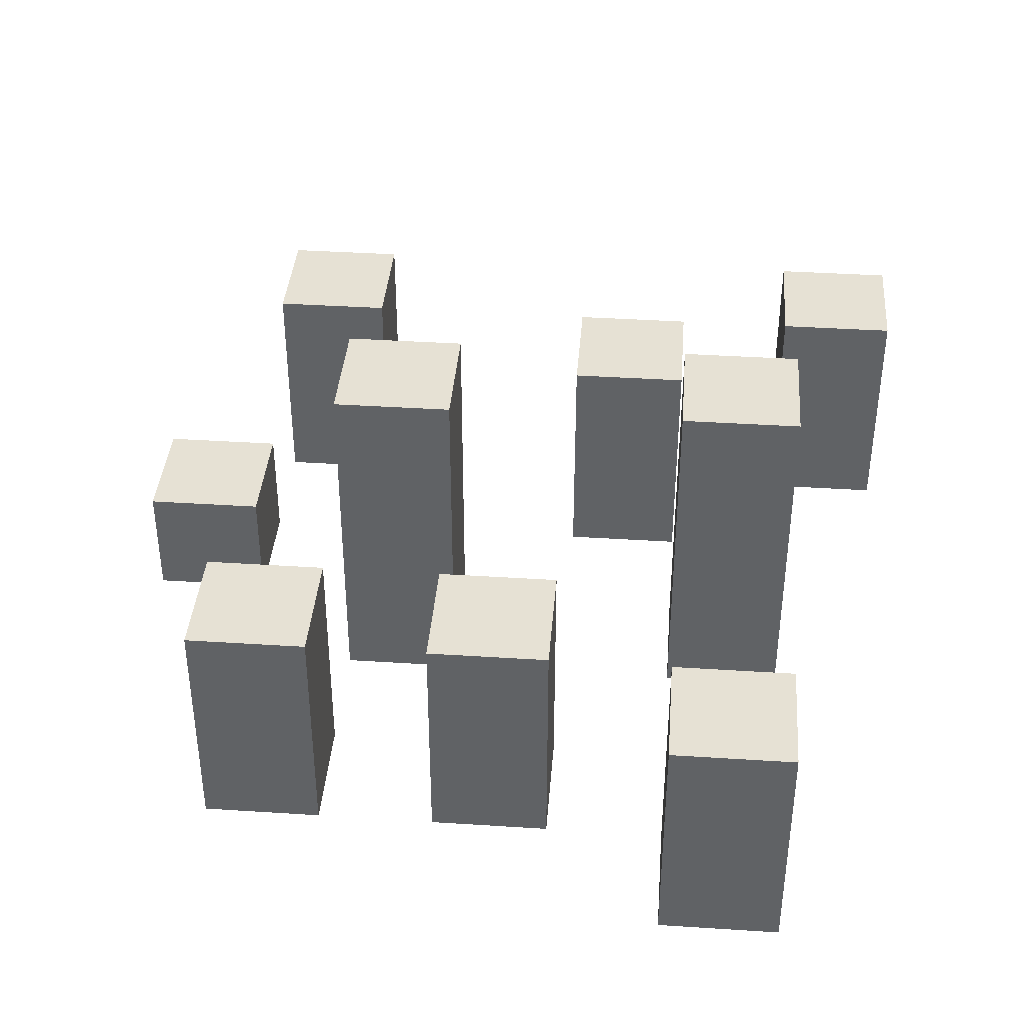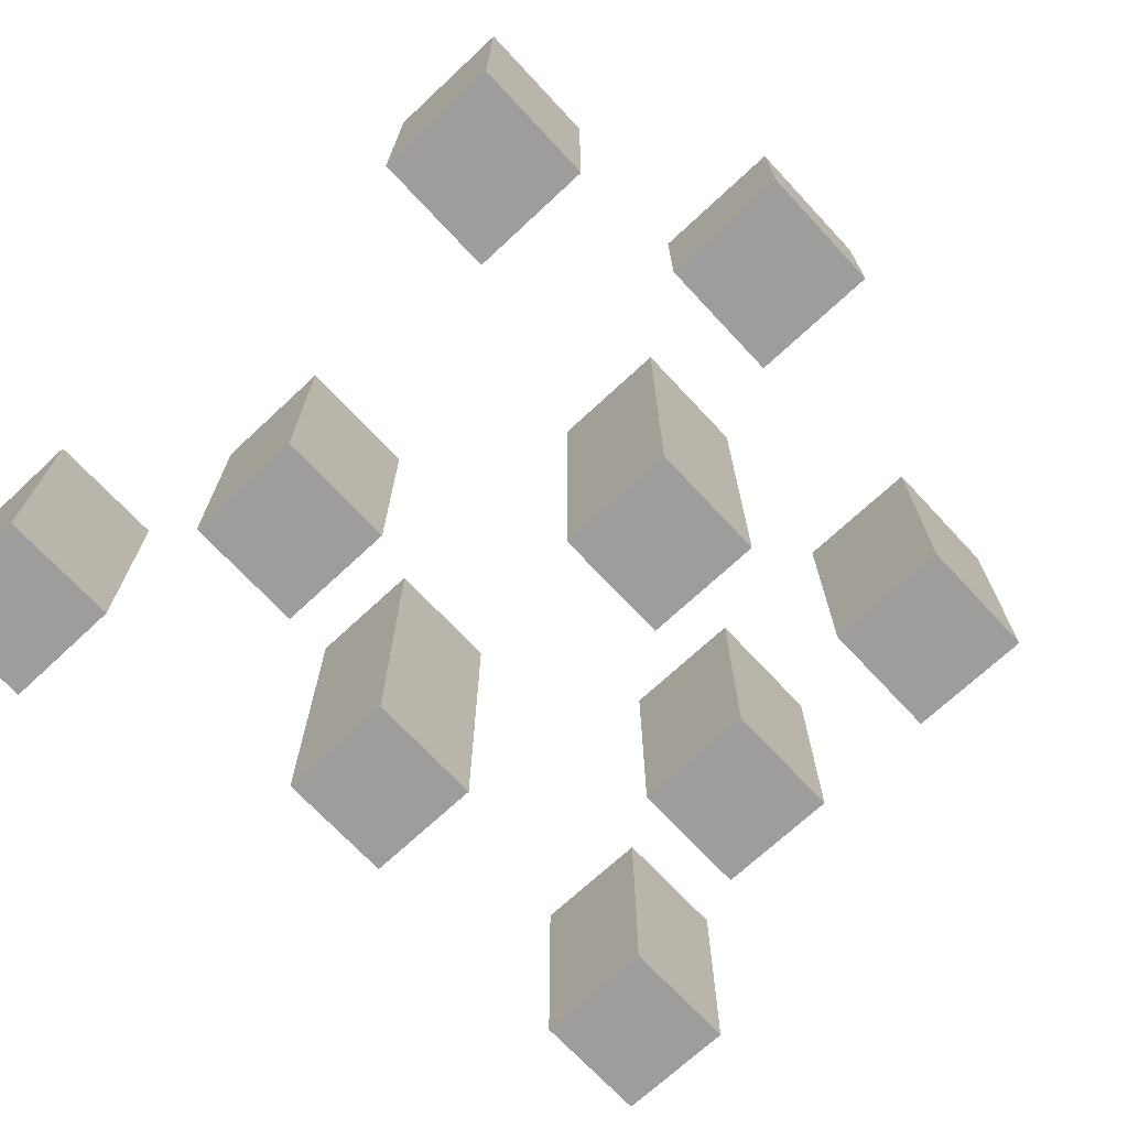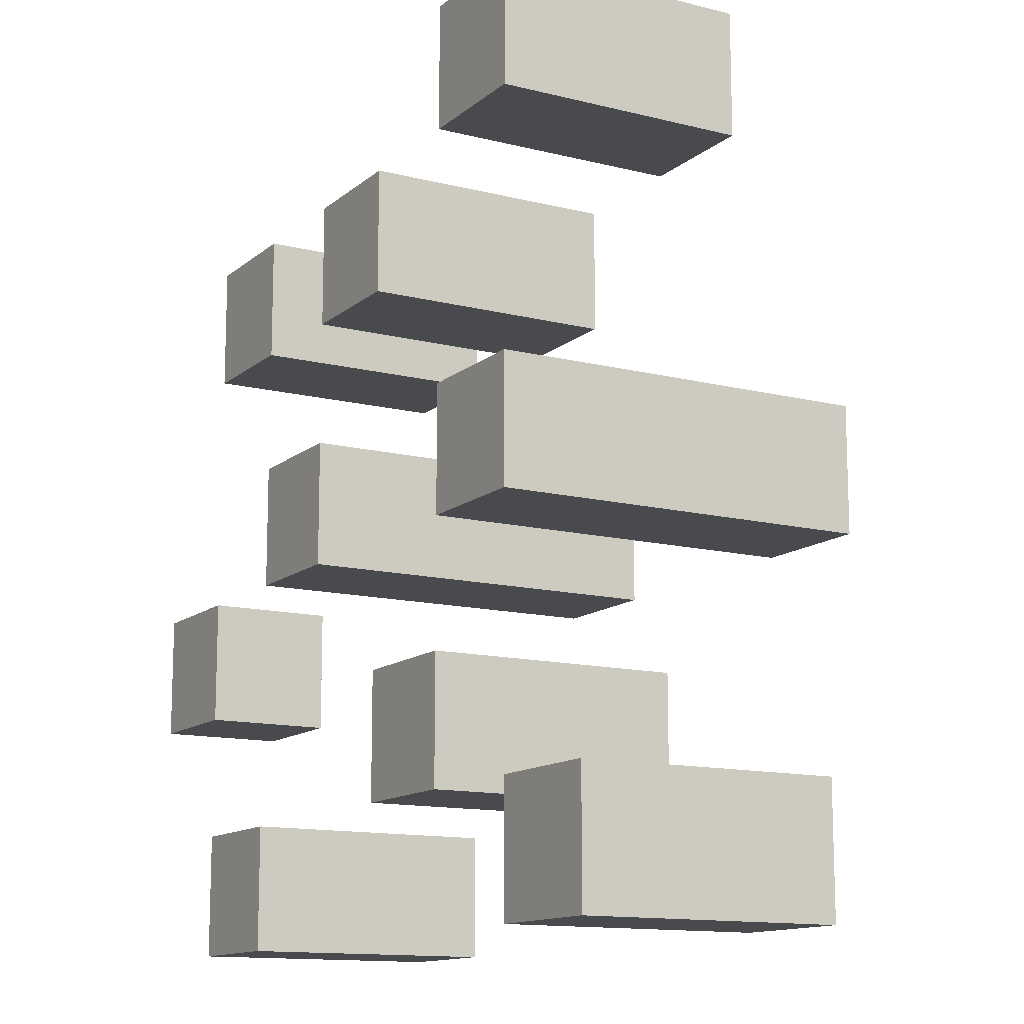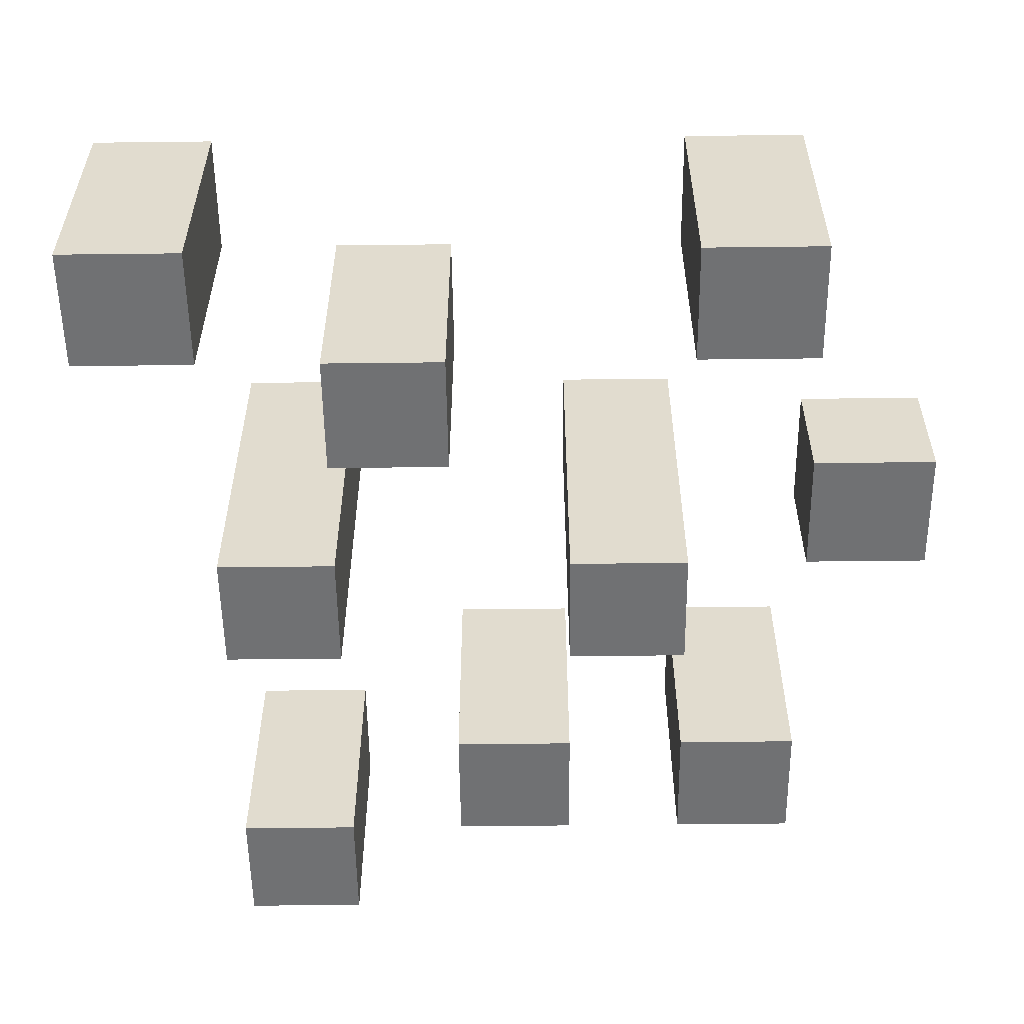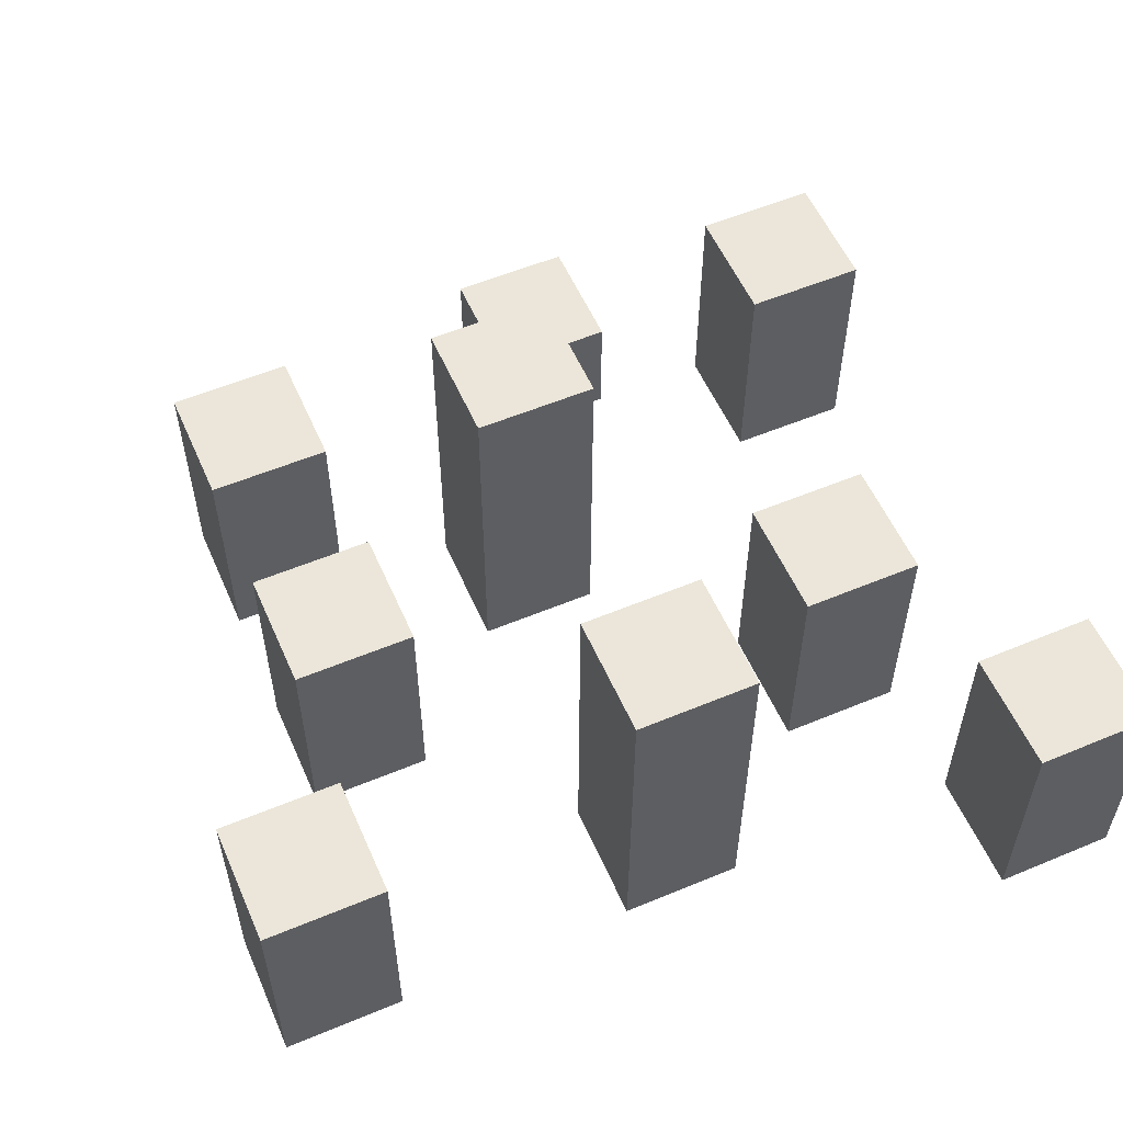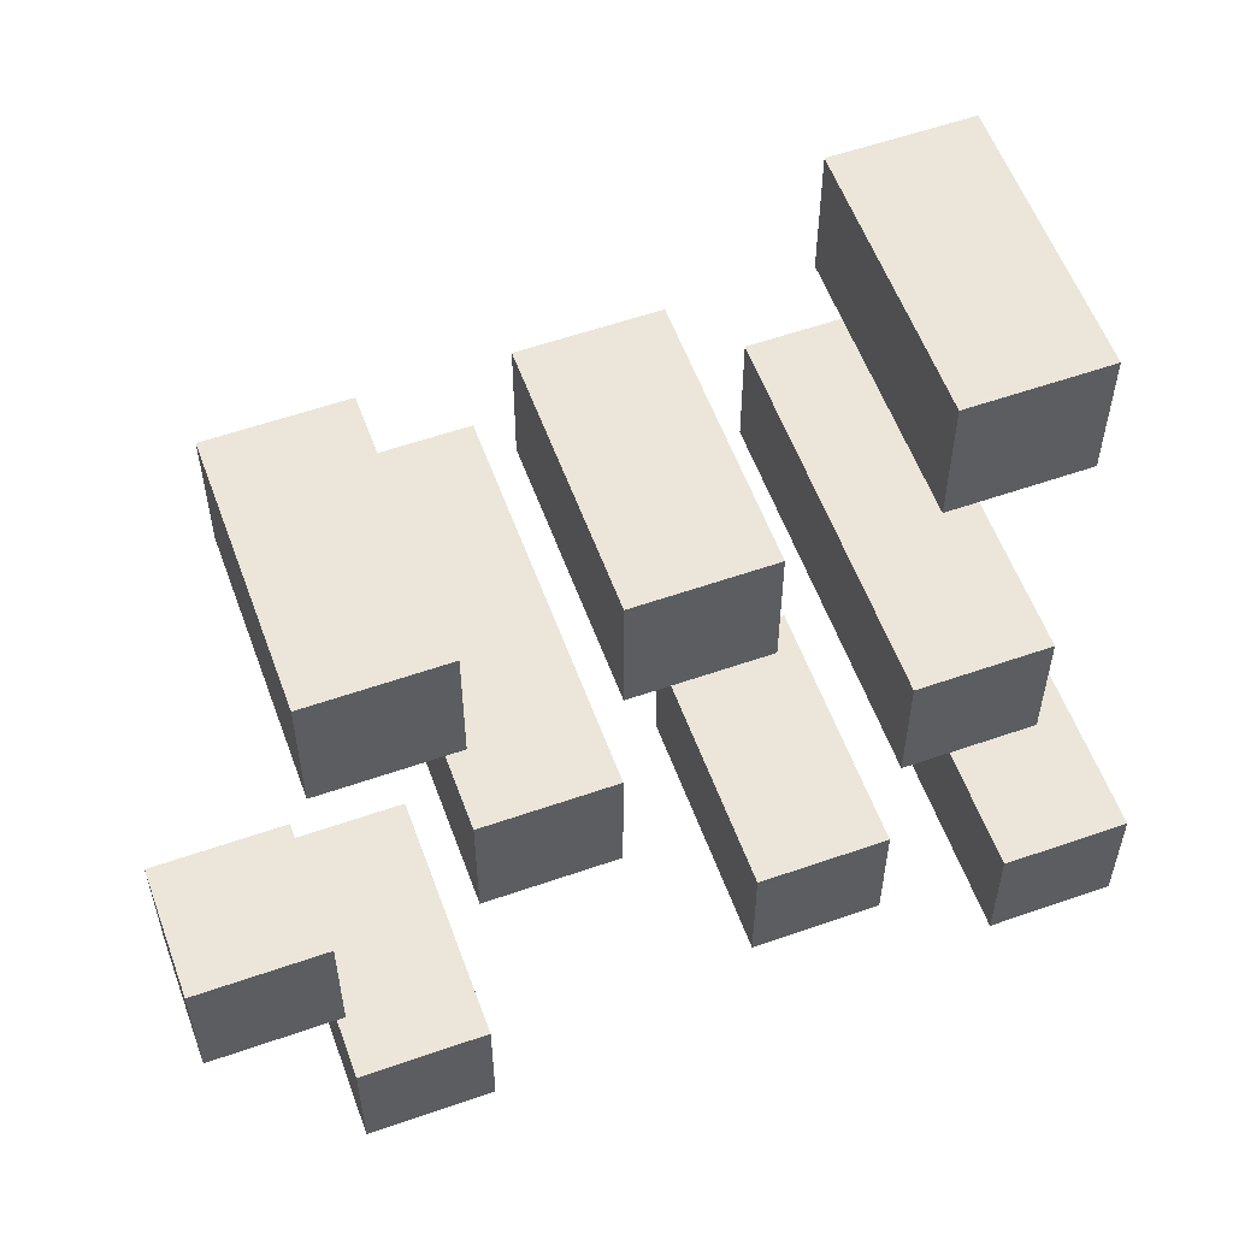
<metadata>
{"format":"obj","ext":"obj","renderer":"f3d","projection":"perspective","resolution":1024,"background":"white","views":[{"elev":39.0,"azim":4.6,"up":"+Y"},{"elev":-70.7,"azim":-137.0,"up":"+Y"},{"elev":-13.1,"azim":60.1,"up":"+Z"},{"elev":-55.2,"azim":-179.3,"up":"+Y"},{"elev":56.0,"azim":66.4,"up":"+Y"},{"elev":57.0,"azim":-20.0,"up":"+Z"}]}
</metadata>
<code>
o
v 4.2 0 -0.1
v 4.2 0 -0.2
v 4.2 0.1 -0.1
v 4.2 0.1 -0.2
v 4.3 0 0.2
v 4.3 0 0.1
v 4.3 0 -0.3
v 4.3 0 -0.4
v 4.3 0.1 0.2
v 4.3 0.1 0.1
v 4.3 0.1 -0.3
v 4.3 0.1 -0.4
v 4.3 0.2 0.2
v 4.3 0.2 0.1
v 4.3 0.2 -0.3
v 4.3 0.2 -0.4
v 4.4 0 0
v 4.4 0 -0.1
v 4.4 0.1 0
v 4.4 0.1 -0.1
v 4.4 0.2 0
v 4.4 0.2 -0.1
v 4.4 0.3 0
v 4.4 0.3 -0.1
v 4.5 0 0.2
v 4.5 0 0.1
v 4.5 0.2 0.2
v 4.5 0.2 0.1
v 4.6 0 -0.2
v 4.6 0 -0.3
v 4.6 0.1 -0.2
v 4.6 0.1 -0.3
v 4.6 0.2 -0.2
v 4.6 0.2 -0.3
v 4.7 0 0.3
v 4.7 0 0.2
v 4.7 0 0
v 4.7 0 -0.1
v 4.7 0.1 0.3
v 4.7 0.1 0.2
v 4.7 0.1 0
v 4.7 0.1 -0.1
v 4.7 0.2 0.3
v 4.7 0.2 0.2
v 4.7 0.3 0
v 4.7 0.3 -0.1
v 4.8 0 -0.3
v 4.8 0 -0.4
v 4.8 0.1 -0.3
v 4.8 0.1 -0.4
v 4.8 0.2 -0.3
v 4.8 0.2 -0.4
v 4.3 0 -0.1
v 4.3 0 -0.2
v 4.3 0.1 -0.1
v 4.3 0.1 -0.2
v 4.4 0 0.2
v 4.4 0 0.1
v 4.4 0 -0.3
v 4.4 0 -0.4
v 4.4 0.1 0.2
v 4.4 0.1 0.1
v 4.4 0.1 -0.3
v 4.4 0.1 -0.4
v 4.4 0.2 0.2
v 4.4 0.2 0.1
v 4.4 0.2 -0.3
v 4.4 0.2 -0.4
v 4.5 0 0
v 4.5 0 -0.1
v 4.5 0.1 0
v 4.5 0.1 -0.1
v 4.5 0.2 0
v 4.5 0.2 -0.1
v 4.5 0.3 0
v 4.5 0.3 -0.1
v 4.6 0 0.2
v 4.6 0 0.1
v 4.6 0.2 0.2
v 4.6 0.2 0.1
v 4.7 0 -0.2
v 4.7 0 -0.3
v 4.7 0.1 -0.2
v 4.7 0.1 -0.3
v 4.7 0.2 -0.2
v 4.7 0.2 -0.3
v 4.8 0 0.3
v 4.8 0 0.2
v 4.8 0 0
v 4.8 0 -0.1
v 4.8 0.1 0.3
v 4.8 0.1 0.2
v 4.8 0.1 0
v 4.8 0.1 -0.1
v 4.8 0.2 0.3
v 4.8 0.2 0.2
v 4.8 0.3 0
v 4.8 0.3 -0.1
v 4.9 0 -0.3
v 4.9 0 -0.4
v 4.9 0.1 -0.3
v 4.9 0.1 -0.4
v 4.9 0.2 -0.3
v 4.9 0.2 -0.4
v 4.7 0 0.3
v 4.7 0.1 0.3
v 4.7 0.2 0.3
v 4.8 0 0.3
v 4.8 0.1 0.3
v 4.8 0.2 0.3
v 4.3 0 0.2
v 4.3 0.1 0.2
v 4.3 0.2 0.2
v 4.4 0 0.2
v 4.4 0.1 0.2
v 4.4 0.2 0.2
v 4.5 0 0.2
v 4.5 0.2 0.2
v 4.6 0 0.2
v 4.6 0.2 0.2
v 4.4 0 0
v 4.4 0.1 0
v 4.4 0.2 0
v 4.4 0.3 0
v 4.5 0 0
v 4.5 0.1 0
v 4.5 0.2 0
v 4.5 0.3 0
v 4.7 0 0
v 4.7 0.1 0
v 4.7 0.3 0
v 4.8 0 0
v 4.8 0.1 0
v 4.8 0.3 0
v 4.2 0 -0.1
v 4.2 0.1 -0.1
v 4.3 0 -0.1
v 4.3 0.1 -0.1
v 4.6 0 -0.2
v 4.6 0.1 -0.2
v 4.6 0.2 -0.2
v 4.7 0 -0.2
v 4.7 0.1 -0.2
v 4.7 0.2 -0.2
v 4.3 0 -0.3
v 4.3 0.1 -0.3
v 4.3 0.2 -0.3
v 4.4 0 -0.3
v 4.4 0.1 -0.3
v 4.4 0.2 -0.3
v 4.8 0 -0.3
v 4.8 0.1 -0.3
v 4.8 0.2 -0.3
v 4.9 0 -0.3
v 4.9 0.1 -0.3
v 4.9 0.2 -0.3
v 4.7 0 0.2
v 4.7 0.1 0.2
v 4.7 0.2 0.2
v 4.8 0 0.2
v 4.8 0.1 0.2
v 4.8 0.2 0.2
v 4.3 0 0.1
v 4.3 0.1 0.1
v 4.3 0.2 0.1
v 4.4 0 0.1
v 4.4 0.1 0.1
v 4.4 0.2 0.1
v 4.5 0 0.1
v 4.5 0.2 0.1
v 4.6 0 0.1
v 4.6 0.2 0.1
v 4.4 0 -0.1
v 4.4 0.1 -0.1
v 4.4 0.2 -0.1
v 4.4 0.3 -0.1
v 4.5 0 -0.1
v 4.5 0.1 -0.1
v 4.5 0.2 -0.1
v 4.5 0.3 -0.1
v 4.7 0 -0.1
v 4.7 0.1 -0.1
v 4.7 0.3 -0.1
v 4.8 0 -0.1
v 4.8 0.1 -0.1
v 4.8 0.3 -0.1
v 4.2 0 -0.2
v 4.2 0.1 -0.2
v 4.3 0 -0.2
v 4.3 0.1 -0.2
v 4.6 0 -0.3
v 4.6 0.1 -0.3
v 4.6 0.2 -0.3
v 4.7 0 -0.3
v 4.7 0.1 -0.3
v 4.7 0.2 -0.3
v 4.3 0 -0.4
v 4.3 0.1 -0.4
v 4.3 0.2 -0.4
v 4.4 0 -0.4
v 4.4 0.1 -0.4
v 4.4 0.2 -0.4
v 4.8 0 -0.4
v 4.8 0.1 -0.4
v 4.8 0.2 -0.4
v 4.9 0 -0.4
v 4.9 0.1 -0.4
v 4.9 0.2 -0.4
v 4.7 0 0.3
v 4.8 0 0.3
v 4.3 0 0.2
v 4.4 0 0.2
v 4.5 0 0.2
v 4.6 0 0.2
v 4.7 0 0.2
v 4.8 0 0.2
v 4.3 0 0.1
v 4.4 0 0.1
v 4.5 0 0.1
v 4.6 0 0.1
v 4.4 0 0
v 4.5 0 0
v 4.7 0 0
v 4.8 0 0
v 4.2 0 -0.1
v 4.3 0 -0.1
v 4.4 0 -0.1
v 4.5 0 -0.1
v 4.7 0 -0.1
v 4.8 0 -0.1
v 4.2 0 -0.2
v 4.3 0 -0.2
v 4.6 0 -0.2
v 4.7 0 -0.2
v 4.3 0 -0.3
v 4.4 0 -0.3
v 4.6 0 -0.3
v 4.7 0 -0.3
v 4.8 0 -0.3
v 4.9 0 -0.3
v 4.3 0 -0.4
v 4.4 0 -0.4
v 4.8 0 -0.4
v 4.9 0 -0.4
v 4.2 0.1 -0.1
v 4.3 0.1 -0.1
v 4.2 0.1 -0.2
v 4.3 0.1 -0.2
v 4.7 0.2 0.3
v 4.8 0.2 0.3
v 4.3 0.2 0.2
v 4.4 0.2 0.2
v 4.5 0.2 0.2
v 4.6 0.2 0.2
v 4.7 0.2 0.2
v 4.8 0.2 0.2
v 4.3 0.2 0.1
v 4.4 0.2 0.1
v 4.5 0.2 0.1
v 4.6 0.2 0.1
v 4.6 0.2 -0.2
v 4.7 0.2 -0.2
v 4.3 0.2 -0.3
v 4.4 0.2 -0.3
v 4.6 0.2 -0.3
v 4.7 0.2 -0.3
v 4.8 0.2 -0.3
v 4.9 0.2 -0.3
v 4.3 0.2 -0.4
v 4.4 0.2 -0.4
v 4.8 0.2 -0.4
v 4.9 0.2 -0.4
v 4.4 0.3 0
v 4.5 0.3 0
v 4.7 0.3 0
v 4.8 0.3 0
v 4.4 0.3 -0.1
v 4.5 0.3 -0.1
v 4.7 0.3 -0.1
v 4.8 0.3 -0.1
f 3 2 1
f 4 2 3
f 9 6 5
f 10 6 9
f 11 8 7
f 12 8 11
f 13 10 9
f 14 10 13
f 15 12 11
f 16 12 15
f 19 18 17
f 20 18 19
f 21 20 19
f 22 20 21
f 23 22 21
f 24 22 23
f 27 26 25
f 28 26 27
f 31 30 29
f 32 30 31
f 33 32 31
f 34 32 33
f 39 36 35
f 40 36 39
f 41 38 37
f 42 38 41
f 43 40 39
f 44 40 43
f 45 42 41
f 46 42 45
f 49 48 47
f 50 48 49
f 51 50 49
f 52 50 51
f 53 54 55
f 55 54 56
f 57 58 61
f 61 58 62
f 59 60 63
f 63 60 64
f 61 62 65
f 65 62 66
f 63 64 67
f 67 64 68
f 69 70 71
f 71 70 72
f 71 72 73
f 73 72 74
f 73 74 75
f 75 74 76
f 77 78 79
f 79 78 80
f 81 82 83
f 83 82 84
f 83 84 85
f 85 84 86
f 87 88 91
f 91 88 92
f 89 90 93
f 93 90 94
f 91 92 95
f 95 92 96
f 93 94 97
f 97 94 98
f 99 100 101
f 101 100 102
f 101 102 103
f 103 102 104
f 108 106 105
f 109 107 106
f 109 106 108
f 110 107 109
f 114 112 111
f 115 113 112
f 115 112 114
f 116 113 115
f 119 118 117
f 120 118 119
f 125 122 121
f 126 123 122
f 126 122 125
f 127 124 123
f 127 123 126
f 128 124 127
f 132 130 129
f 133 131 130
f 133 130 132
f 134 131 133
f 137 136 135
f 138 136 137
f 142 140 139
f 143 141 140
f 143 140 142
f 144 141 143
f 148 146 145
f 149 147 146
f 149 146 148
f 150 147 149
f 154 152 151
f 155 153 152
f 155 152 154
f 156 153 155
f 157 158 160
f 158 159 161
f 160 158 161
f 161 159 162
f 163 164 166
f 164 165 167
f 166 164 167
f 167 165 168
f 169 170 171
f 171 170 172
f 173 174 177
f 174 175 178
f 177 174 178
f 175 176 179
f 178 175 179
f 179 176 180
f 181 182 184
f 182 183 185
f 184 182 185
f 185 183 186
f 187 188 189
f 189 188 190
f 191 192 194
f 192 193 195
f 194 192 195
f 195 193 196
f 197 198 200
f 198 199 201
f 200 198 201
f 201 199 202
f 203 204 206
f 204 205 207
f 206 204 207
f 207 205 208
f 215 210 209
f 216 210 215
f 217 212 211
f 218 212 217
f 219 214 213
f 220 214 219
f 227 222 221
f 228 222 227
f 229 224 223
f 230 224 229
f 231 226 225
f 232 226 231
f 237 234 233
f 238 234 237
f 241 236 235
f 242 236 241
f 243 240 239
f 244 240 243
f 245 246 247
f 247 246 248
f 249 250 255
f 255 250 256
f 251 252 257
f 257 252 258
f 253 254 259
f 259 254 260
f 261 262 265
f 265 262 266
f 263 264 269
f 269 264 270
f 267 268 271
f 271 268 272
f 273 274 277
f 277 274 278
f 275 276 279
f 279 276 280

</code>
